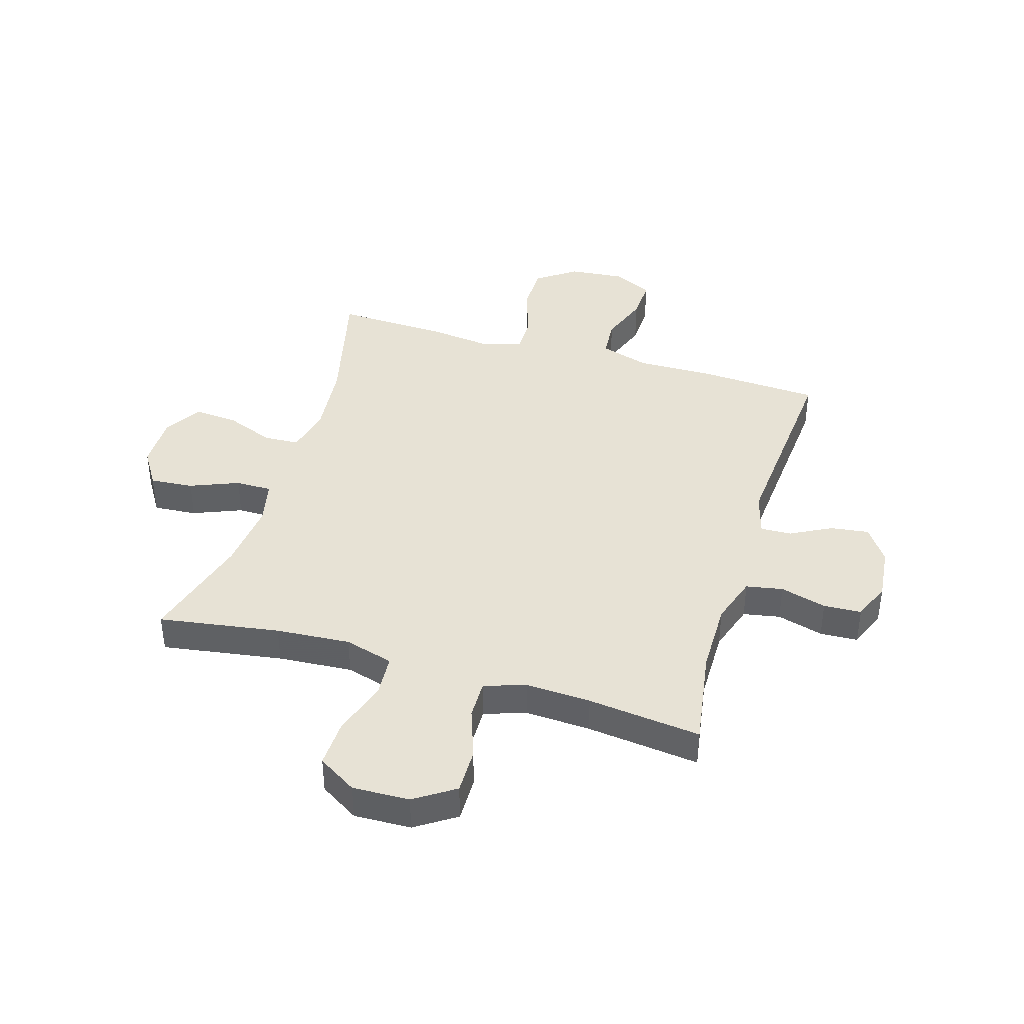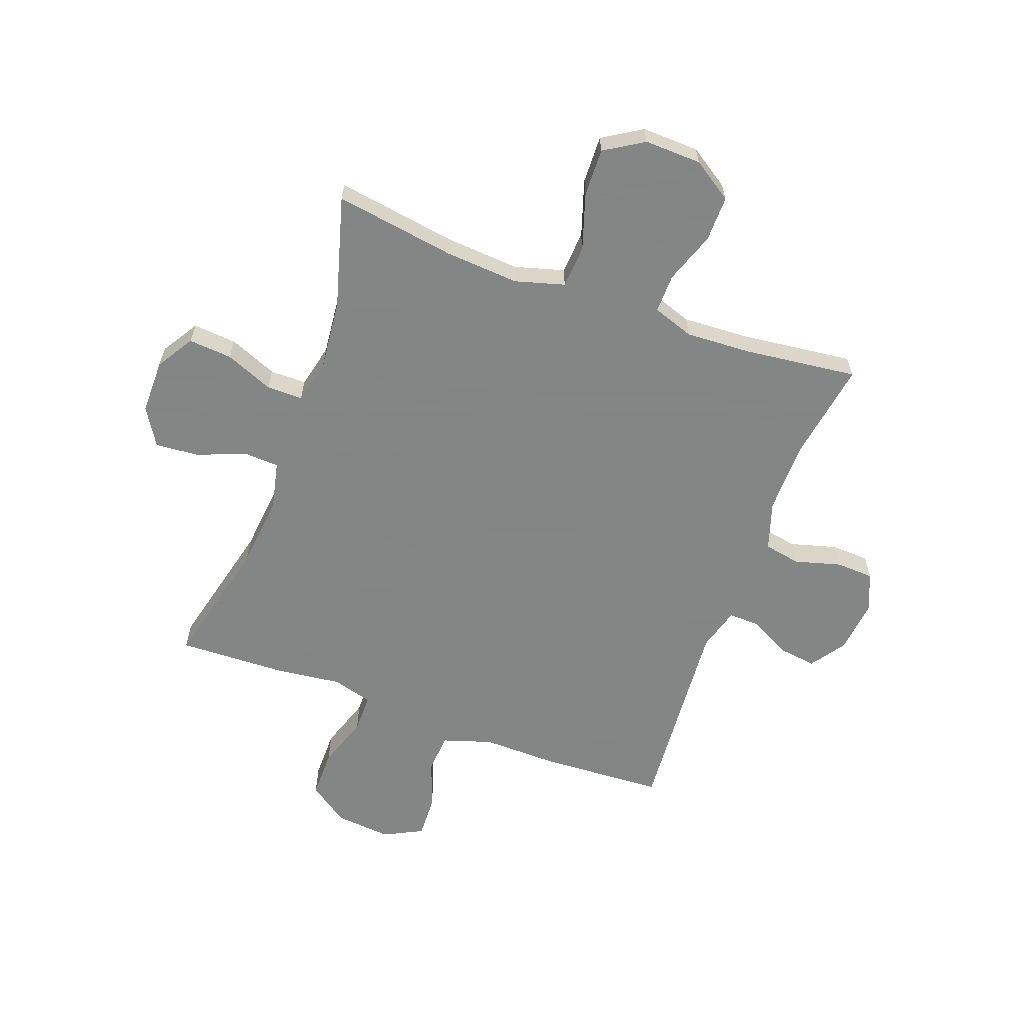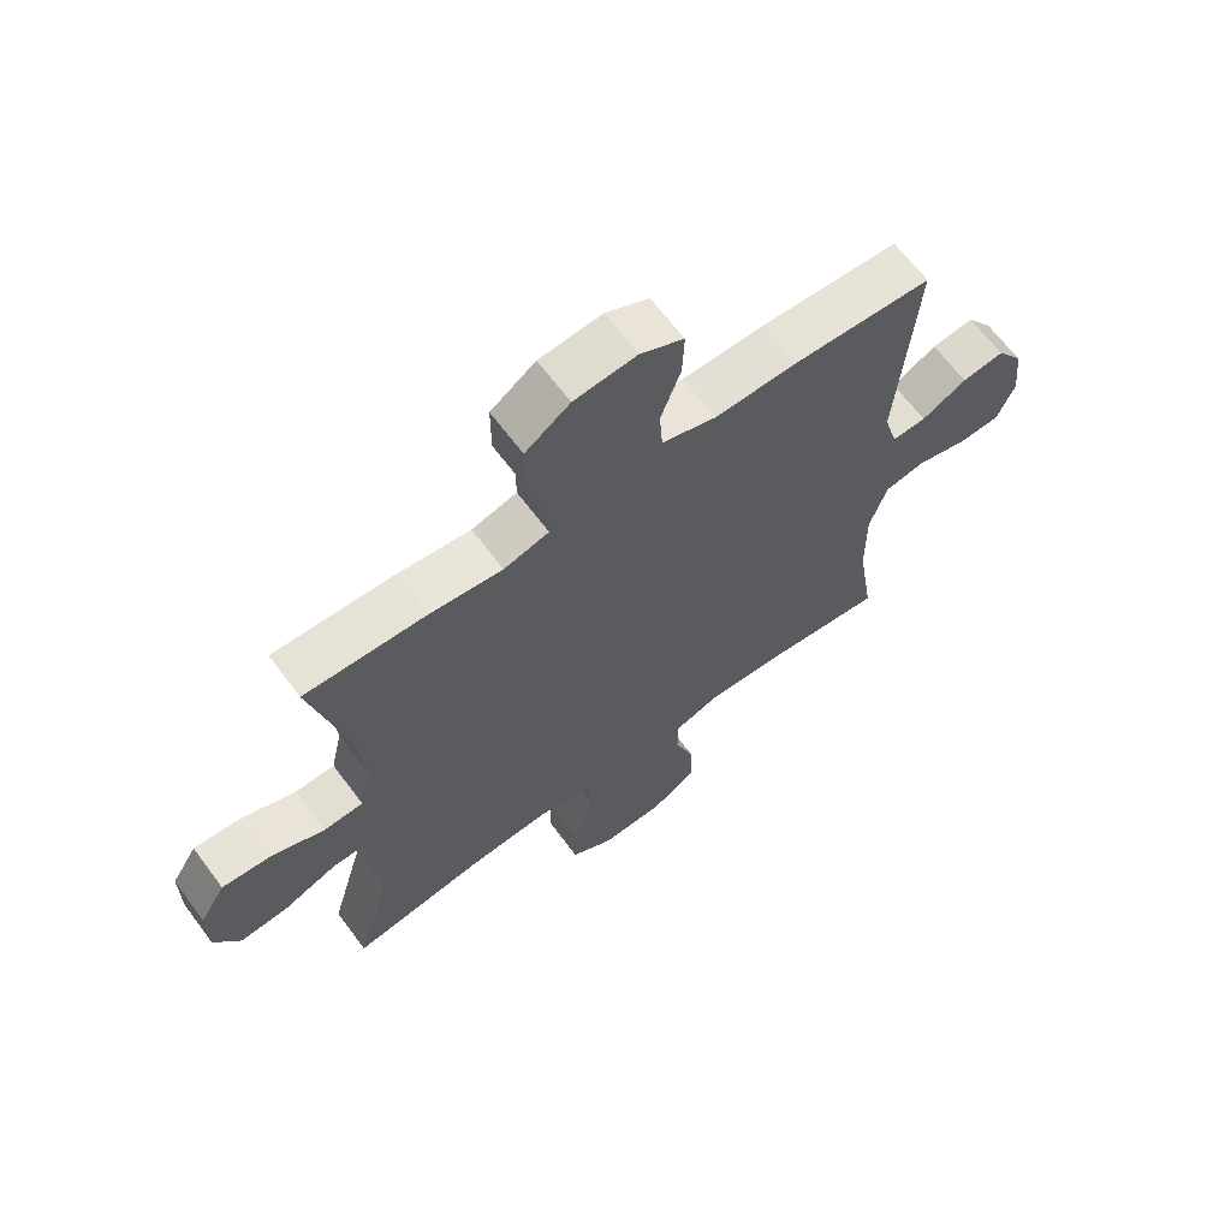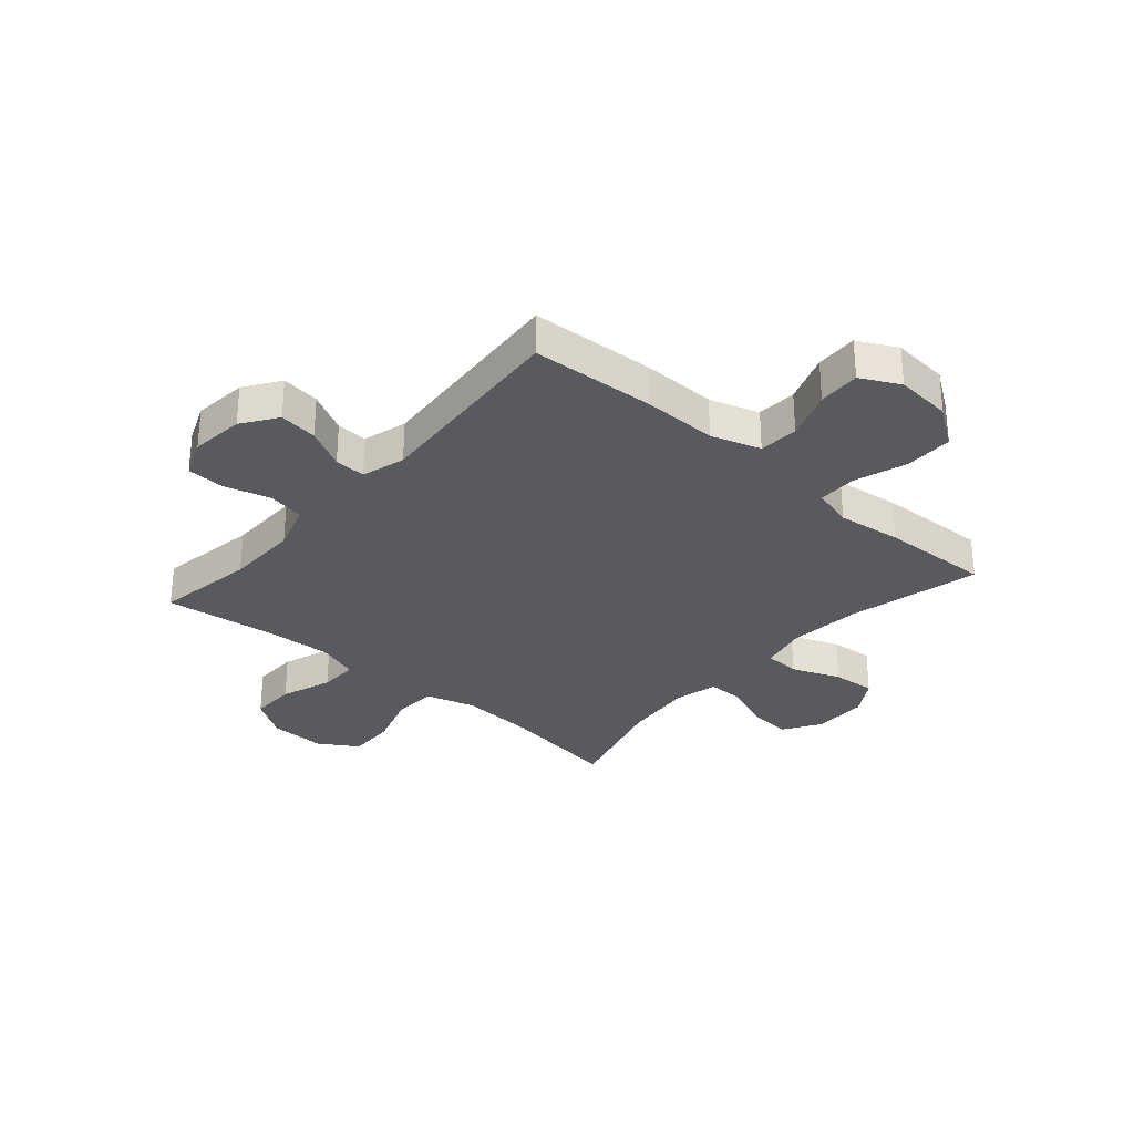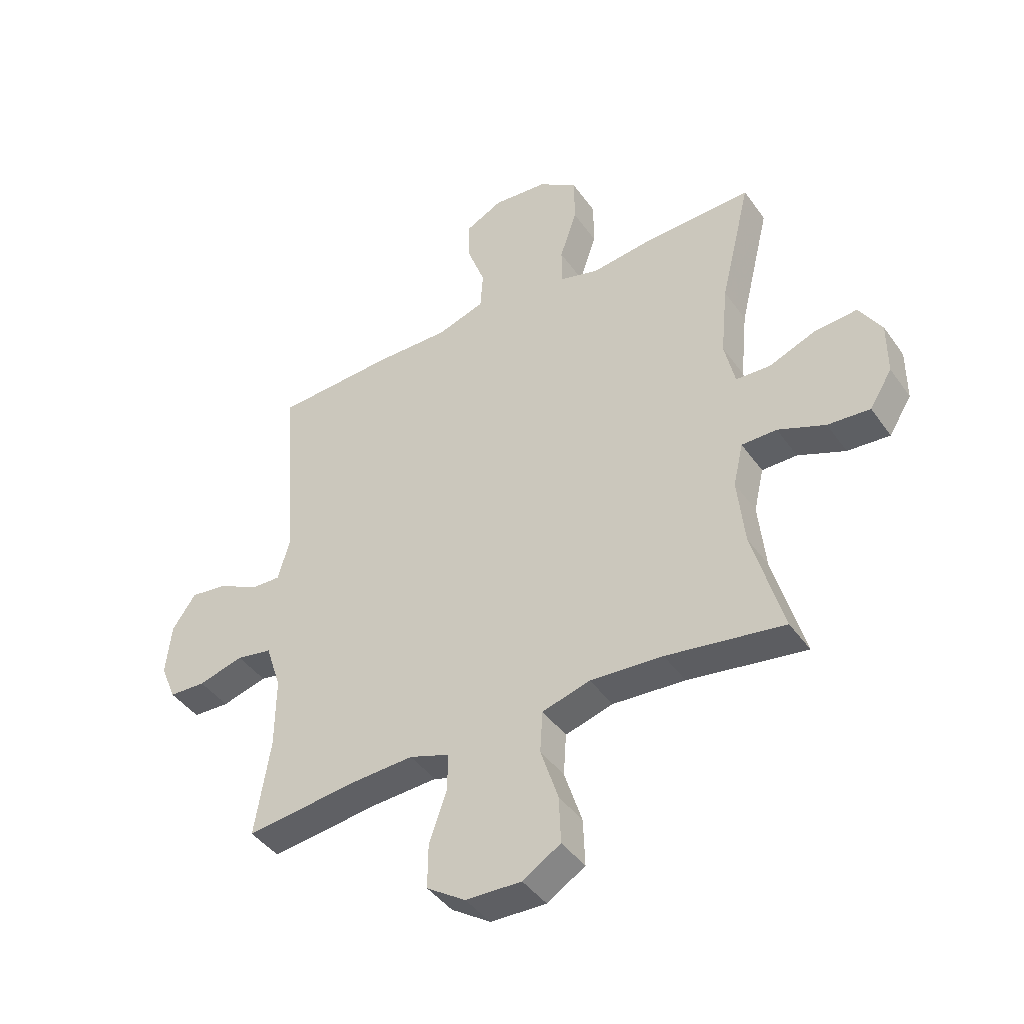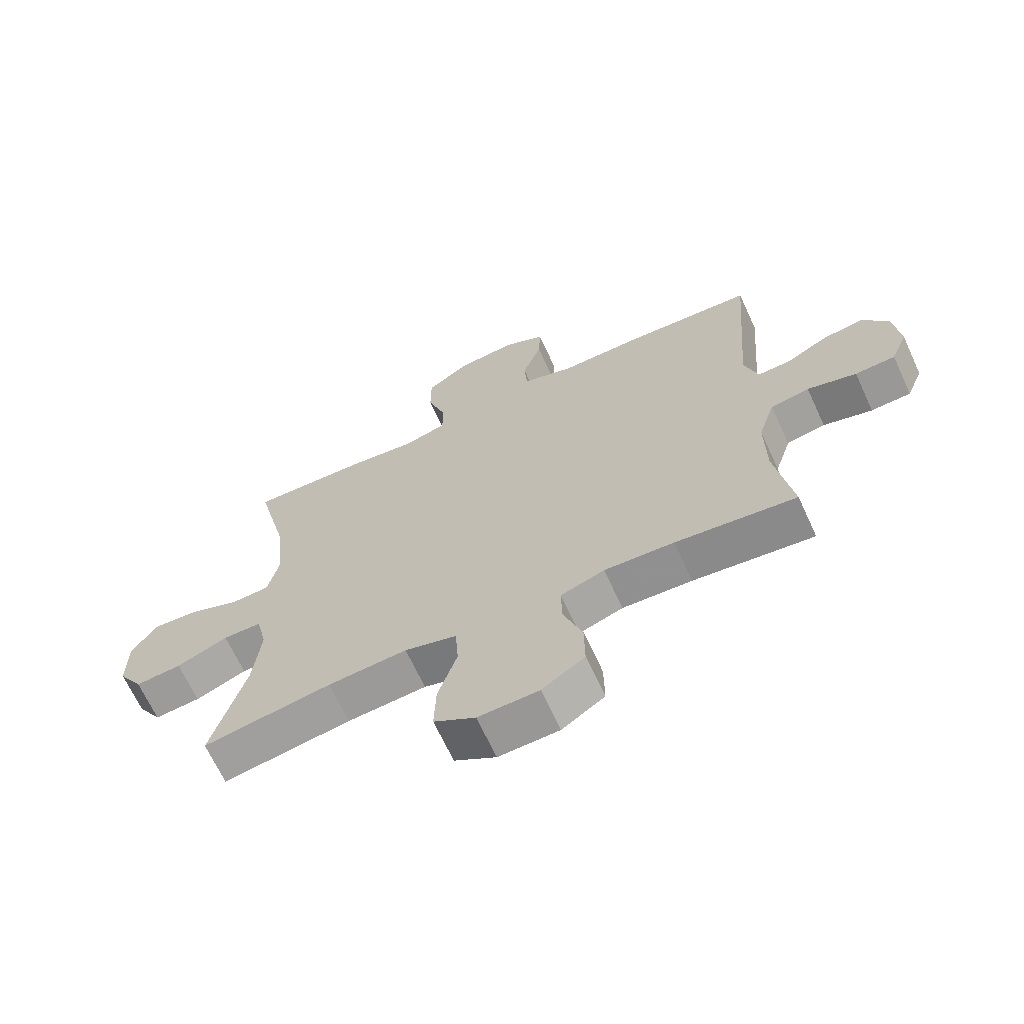
<metadata>
{"format":"obj","ext":"obj","renderer":"f3d","projection":"perspective","resolution":1024,"background":"white","views":[{"elev":40.4,"azim":-163.3,"up":"+Y"},{"elev":-61.6,"azim":159.8,"up":"+Y"},{"elev":65.5,"azim":143.3,"up":"+Z"},{"elev":-30.6,"azim":-41.0,"up":"+Y"},{"elev":-42.8,"azim":32.5,"up":"+Z"},{"elev":-67.4,"azim":-155.2,"up":"+Z"}]}
</metadata>
<code>
v 0.5 0.07 -0.5
v 0.286 0.07 -0.467
v 0.154 0.07 -0.458
v 0.067 0.07 -0.483
v 0.062 0.07 -0.559
v 0.094 0.07 -0.658
v 0.097 0.07 -0.743
v 0.028 0.07 -0.786
v -0.073 0.07 -0.783
v -0.144 0.07 -0.736
v -0.143 0.07 -0.655
v -0.111 0.07 -0.564
v -0.11 0.07 -0.495
v -0.183 0.07 -0.47
v -0.299 0.07 -0.476
v -0.5 0.07 -0.5
v -0.472 0.07 -0.323
v -0.471 0.07 -0.194
v -0.499 0.07 -0.108
v -0.564 0.07 -0.096
v -0.646 0.07 -0.119
v -0.713 0.07 -0.116
v -0.741 0.07 -0.048
v -0.731 0.07 0.047
v -0.688 0.07 0.109
v -0.62 0.07 0.1
v -0.548 0.07 0.062
v -0.493 0.07 0.06
v -0.471 0.07 0.137
v -0.5 0.07 0.5
v -0.28 0.07 0.512
v -0.147 0.07 0.51
v -0.06 0.07 0.538
v -0.055 0.07 0.608
v -0.087 0.07 0.696
v -0.09 0.07 0.771
v -0.021 0.07 0.806
v 0.079 0.07 0.797
v 0.15 0.07 0.747
v 0.15 0.07 0.661
v 0.119 0.07 0.568
v 0.119 0.07 0.499
v 0.191 0.07 0.479
v 0.305 0.07 0.493
v 0.5 0.07 0.5
v 0.444 0.07 0.268
v 0.431 0.07 0.137
v 0.45 0.07 0.052
v 0.513 0.07 0.049
v 0.599 0.07 0.083
v 0.676 0.07 0.089
v 0.717 0.07 0.023
v 0.717 0.07 -0.074
v 0.676 0.07 -0.14
v 0.599 0.07 -0.134
v 0.513 0.07 -0.099
v 0.449 0.07 -0.099
v 0.431 0.07 -0.178
v 0.444 0.07 -0.302
v 0.5 0 -0.5
v 0.286 0 -0.467
v 0.154 0 -0.458
v 0.067 0 -0.483
v 0.062 0 -0.559
v 0.094 0 -0.658
v 0.097 0 -0.743
v 0.028 0 -0.786
v -0.073 0 -0.783
v -0.144 0 -0.736
v -0.143 0 -0.655
v -0.111 0 -0.564
v -0.11 0 -0.495
v -0.183 0 -0.47
v -0.299 0 -0.476
v -0.5 0 -0.5
v -0.472 0 -0.323
v -0.471 0 -0.194
v -0.499 0 -0.108
v -0.564 0 -0.096
v -0.646 0 -0.119
v -0.713 0 -0.116
v -0.741 0 -0.048
v -0.731 0 0.047
v -0.688 0 0.109
v -0.62 0 0.1
v -0.548 0 0.062
v -0.493 0 0.06
v -0.471 0 0.137
v -0.5 0 0.5
v -0.28 0 0.512
v -0.147 0 0.51
v -0.06 0 0.538
v -0.055 0 0.608
v -0.087 0 0.696
v -0.09 0 0.771
v -0.021 0 0.806
v 0.079 0 0.797
v 0.15 0 0.747
v 0.15 0 0.661
v 0.119 0 0.568
v 0.119 0 0.499
v 0.191 0 0.479
v 0.305 0 0.493
v 0.5 0 0.5
v 0.444 0 0.268
v 0.431 0 0.137
v 0.45 0 0.052
v 0.513 0 0.049
v 0.599 0 0.083
v 0.676 0 0.089
v 0.717 0 0.023
v 0.717 0 -0.074
v 0.676 0 -0.14
v 0.599 0 -0.134
v 0.513 0 -0.099
v 0.449 0 -0.099
v 0.431 0 -0.178
v 0.444 0 -0.302
f 54 55 56
f 53 54 56
f 52 53 56
f 51 52 56
f 50 51 56
f 49 50 56
f 48 49 56 57
f 47 48 57 58
f 43 44 45 46
f 42 43 46 47
f 39 40 41
f 38 39 41
f 37 38 41
f 36 37 41
f 35 36 41
f 34 35 41
f 33 34 41 42
f 42 47 58
f 33 42 58
f 32 33 58
f 32 58 59
f 31 32 59
f 30 31 59
f 29 30 59
f 25 26 27
f 24 25 27
f 23 24 27
f 22 23 27
f 21 22 27
f 20 21 27
f 19 20 27 28
f 15 16 17
f 14 15 17 18
f 28 29 59
f 19 28 59
f 18 19 59
f 14 18 59
f 13 14 59
f 10 11 12
f 9 10 12
f 8 9 12
f 7 8 12
f 6 7 12
f 5 6 12
f 59 1 2
f 59 2 3
f 13 59 3 4
f 4 5 12 13
f 115 114 113
f 115 113 112
f 115 112 111
f 115 111 110
f 115 110 109
f 115 109 108
f 116 115 108 107
f 117 116 107 106
f 105 104 103 102
f 106 105 102 101
f 100 99 98
f 100 98 97
f 100 97 96
f 100 96 95
f 100 95 94
f 100 94 93
f 101 100 93 92
f 117 106 101
f 117 101 92
f 117 92 91
f 118 117 91
f 118 91 90
f 118 90 89
f 118 89 88
f 86 85 84
f 86 84 83
f 86 83 82
f 86 82 81
f 86 81 80
f 86 80 79
f 87 86 79 78
f 76 75 74
f 77 76 74 73
f 118 88 87
f 118 87 78
f 118 78 77
f 118 77 73
f 118 73 72
f 71 70 69
f 71 69 68
f 71 68 67
f 71 67 66
f 71 66 65
f 71 65 64
f 61 60 118
f 62 61 118
f 63 62 118 72
f 72 71 64 63
f 1 60 61 2
f 2 61 62 3
f 3 62 63 4
f 4 63 64 5
f 5 64 65 6
f 6 65 66 7
f 7 66 67 8
f 8 67 68 9
f 9 68 69 10
f 10 69 70 11
f 11 70 71 12
f 12 71 72 13
f 13 72 73 14
f 14 73 74 15
f 15 74 75 16
f 16 75 76 17
f 17 76 77 18
f 18 77 78 19
f 19 78 79 20
f 20 79 80 21
f 21 80 81 22
f 22 81 82 23
f 23 82 83 24
f 24 83 84 25
f 25 84 85 26
f 26 85 86 27
f 27 86 87 28
f 28 87 88 29
f 29 88 89 30
f 30 89 90 31
f 31 90 91 32
f 32 91 92 33
f 33 92 93 34
f 34 93 94 35
f 35 94 95 36
f 36 95 96 37
f 37 96 97 38
f 38 97 98 39
f 39 98 99 40
f 40 99 100 41
f 41 100 101 42
f 42 101 102 43
f 43 102 103 44
f 44 103 104 45
f 45 104 105 46
f 46 105 106 47
f 47 106 107 48
f 48 107 108 49
f 49 108 109 50
f 50 109 110 51
f 51 110 111 52
f 52 111 112 53
f 53 112 113 54
f 54 113 114 55
f 55 114 115 56
f 56 115 116 57
f 57 116 117 58
f 58 117 118 59
f 59 118 60 1

</code>
